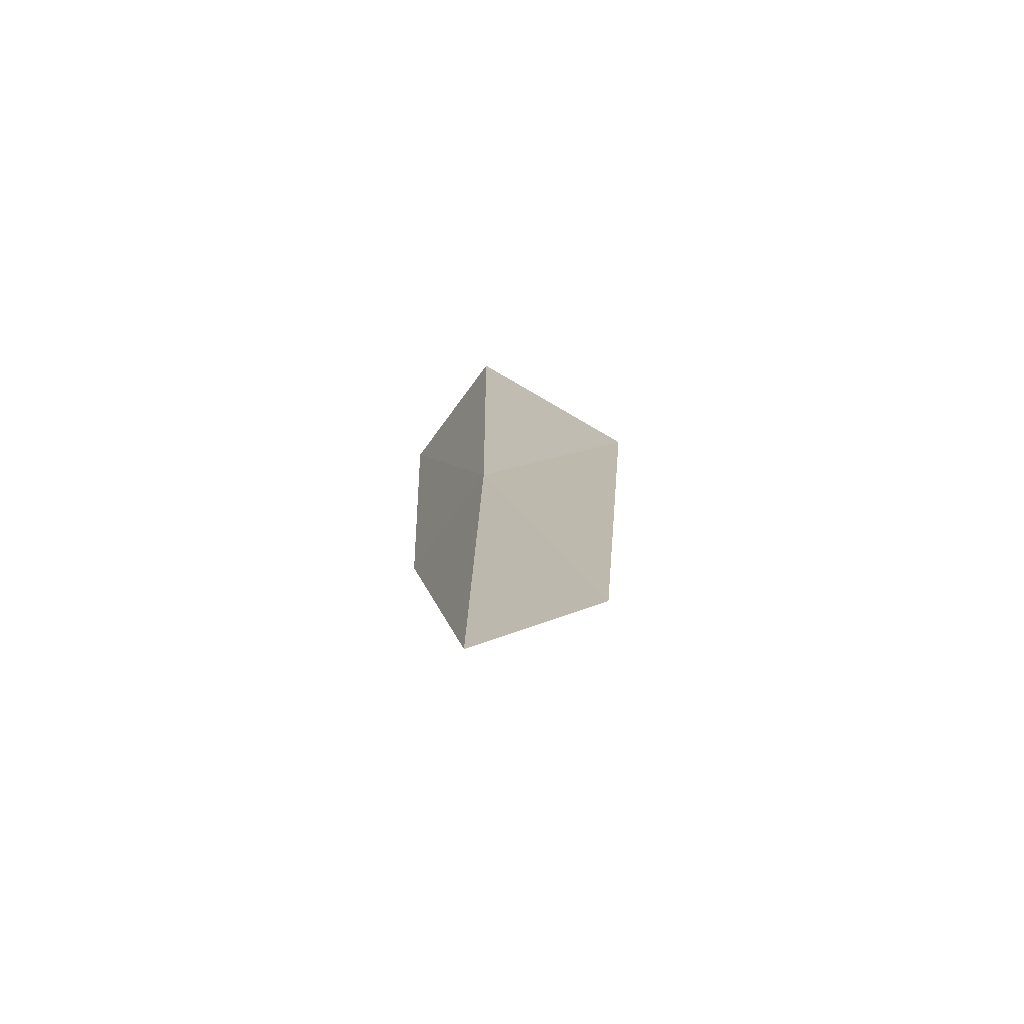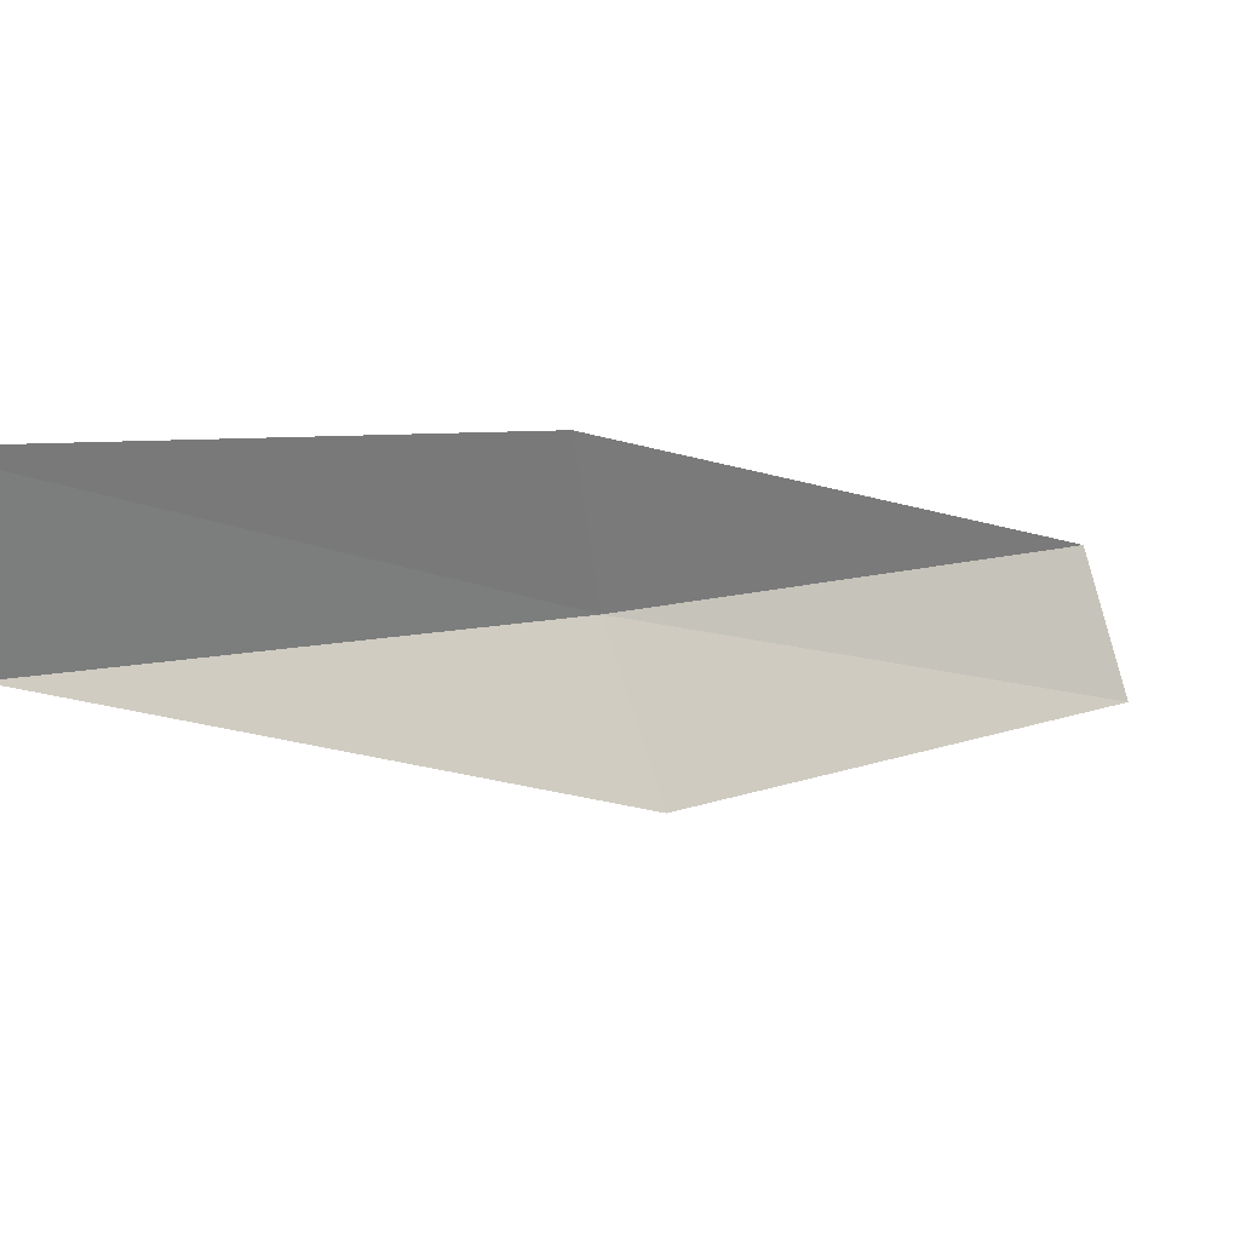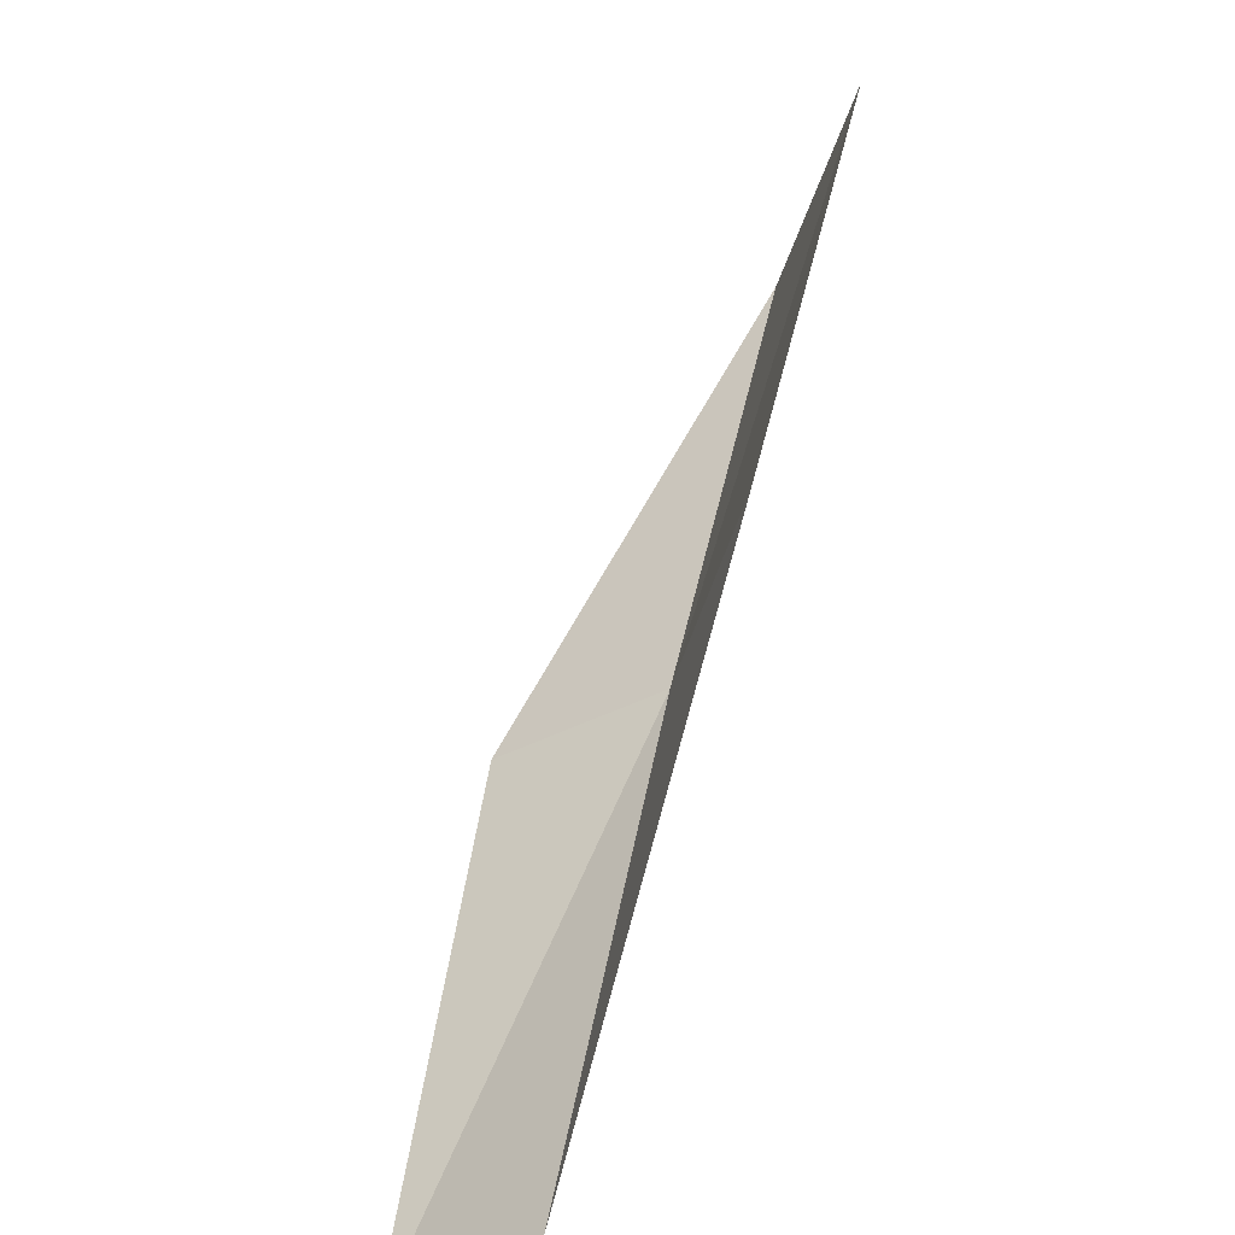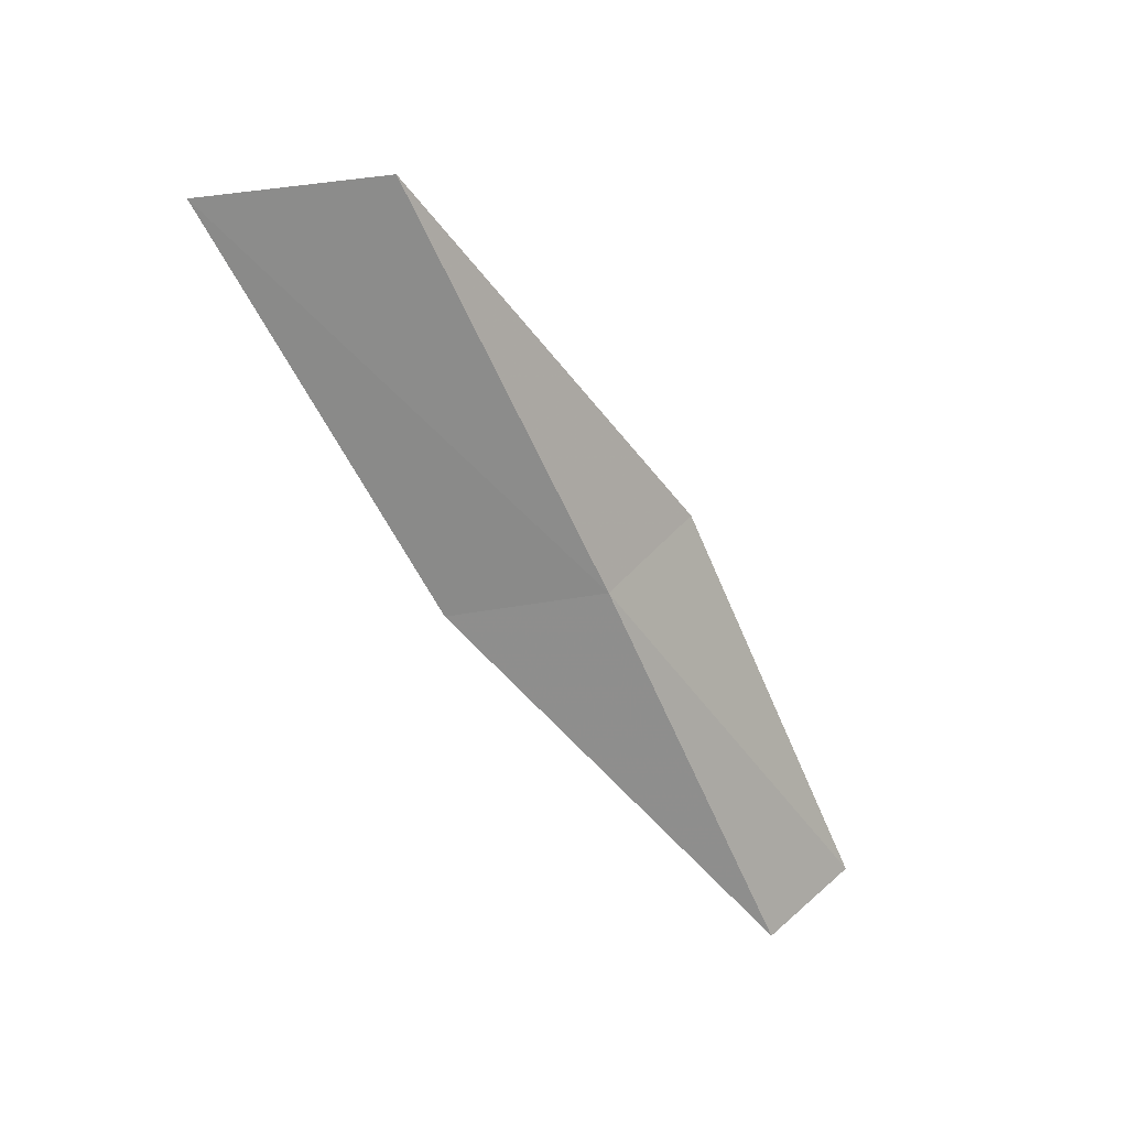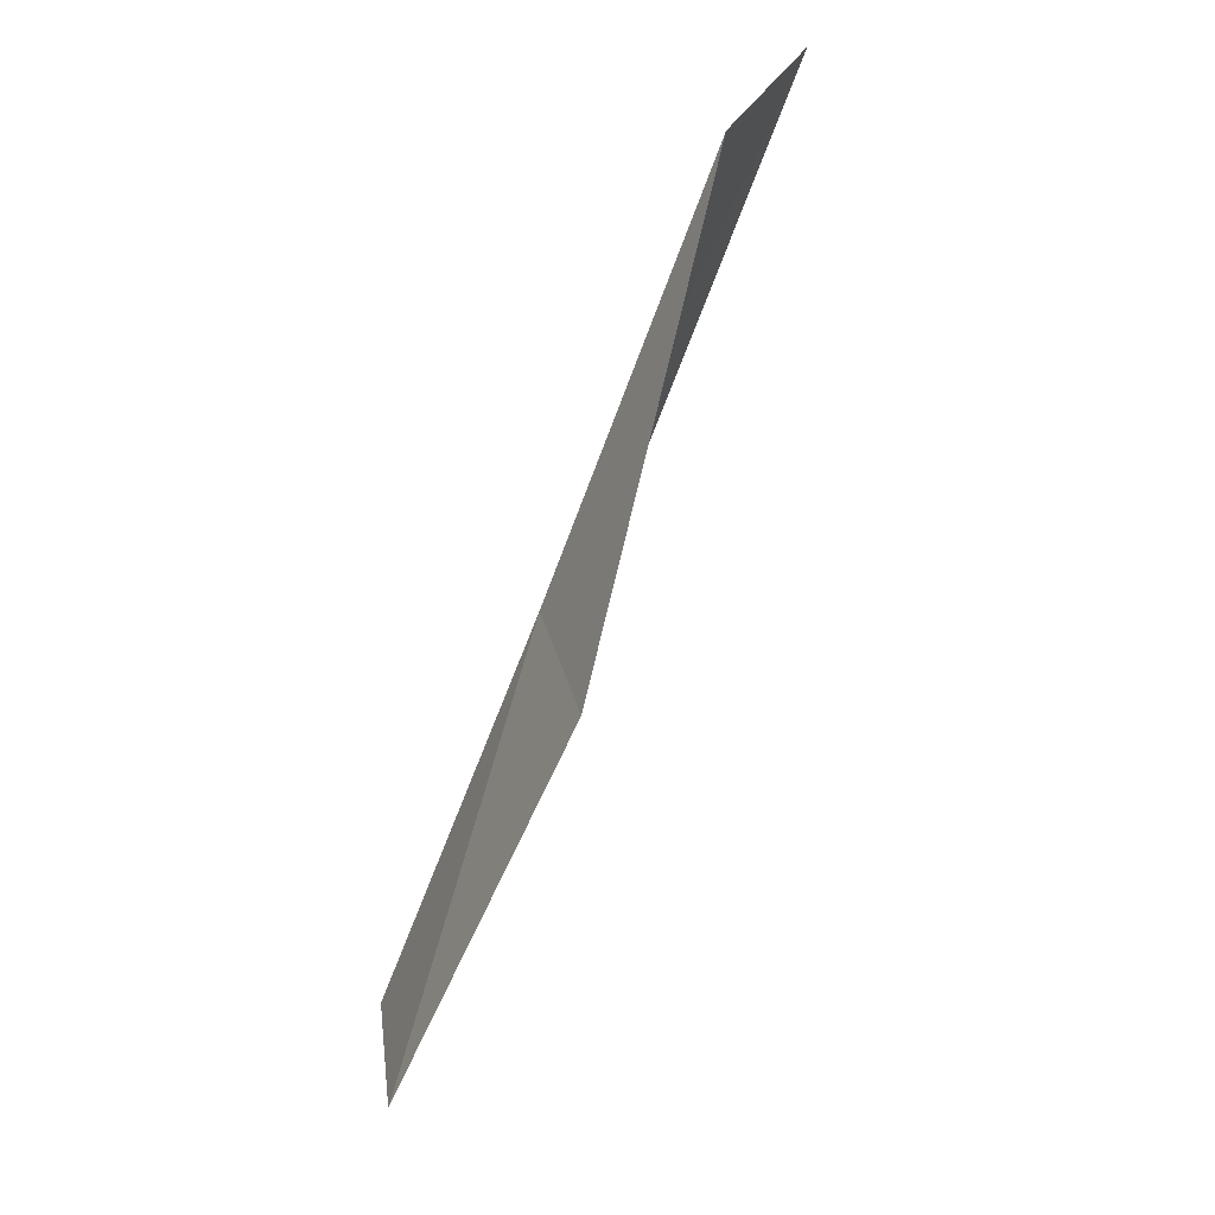
<metadata>
{"format":"obj","ext":"obj","renderer":"f3d","projection":"perspective","resolution":1024,"background":"white","views":[{"elev":-46.6,"azim":-9.0,"up":"+Z"},{"elev":57.5,"azim":69.6,"up":"+Y"},{"elev":19.0,"azim":-163.9,"up":"+Y"},{"elev":39.1,"azim":-82.2,"up":"+Z"},{"elev":38.9,"azim":47.5,"up":"+Z"}]}
</metadata>
<code>
v 26.12 16.71 17.43
v 27.48 16.01 17.43
v 26.4 18.69 21.79
v 25.73 20.4 21.79
v 25.54 18.26 17.43
v 26.82 14.02 13.08
v 25.71 14.8 13.08
f 1 3 2
f 1 5 4
f 1 4 3
f 1 6 7
f 1 2 6
f 1 7 5

</code>
